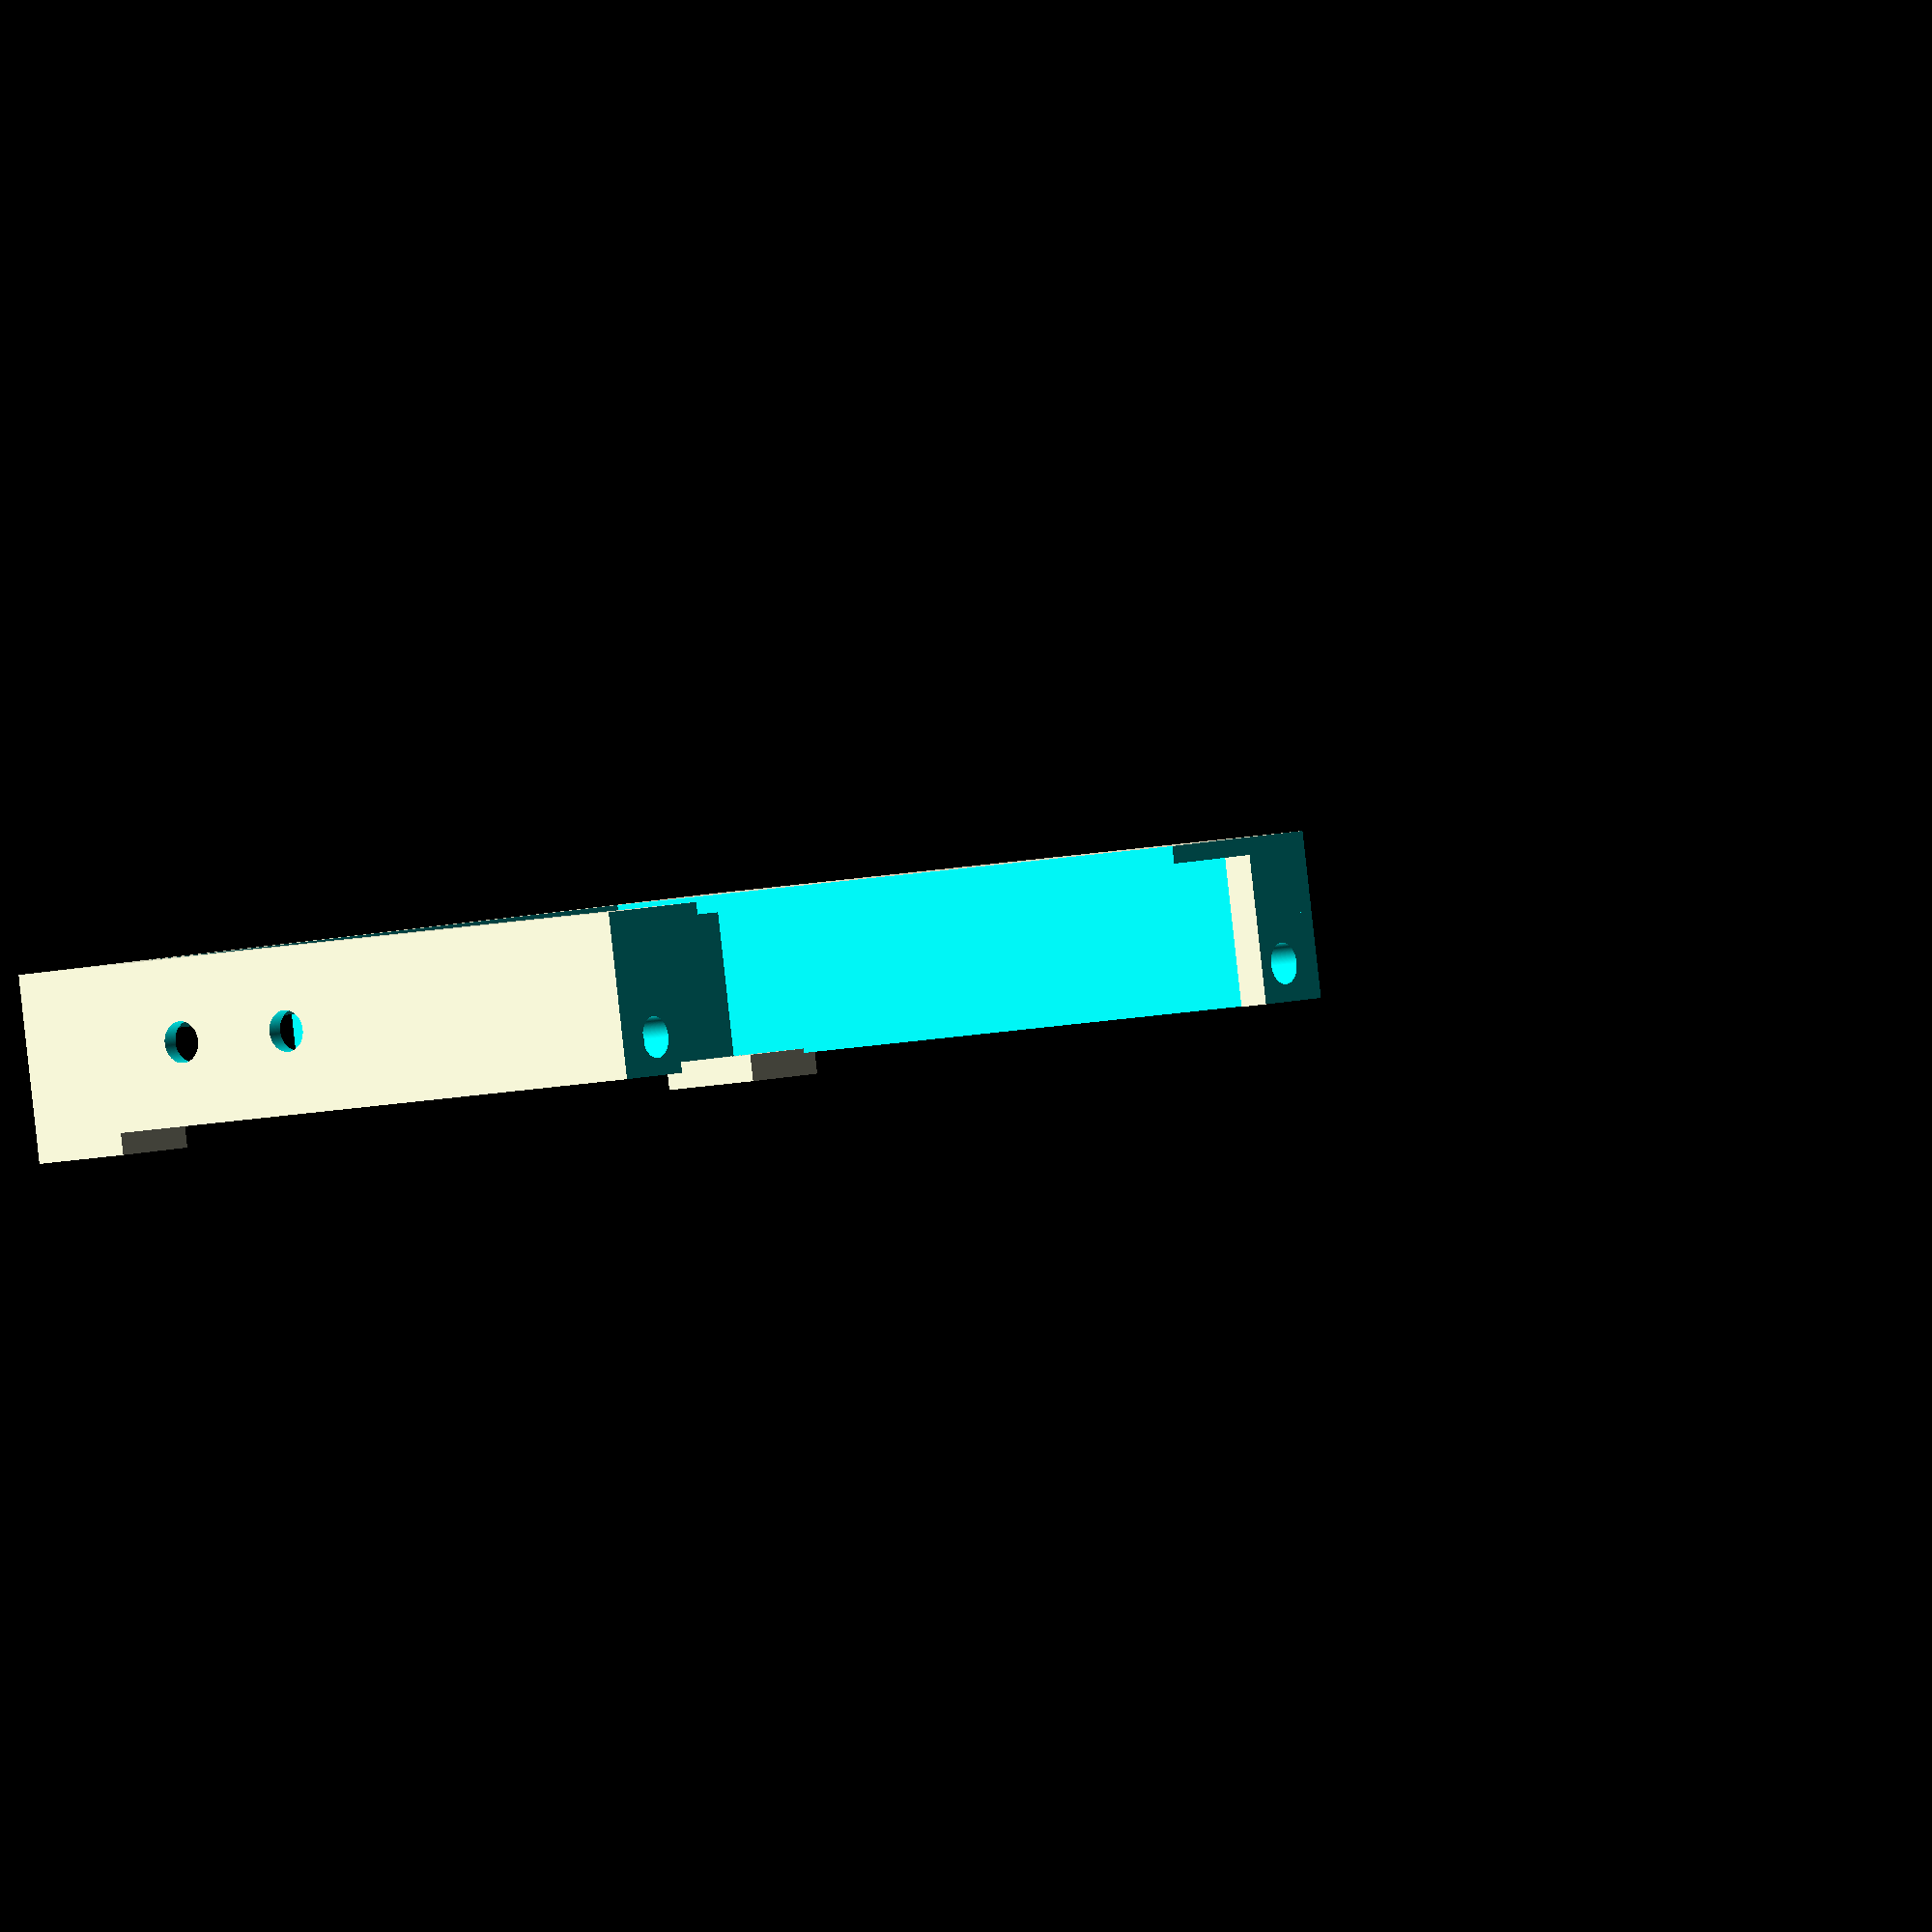
<openscad>
screenCutoutWidth = 156.5;
screenCutoutHeight = 89.2;

enclosureHeight = 126;
enclosureWidth = 165;
enclosureDepth = 15;
enclosureThickness = 2;

cornerSupportWidth = 12;
cornerSupportScrewDiameter = 3;

boltDiameter = 4.75;

$fn = 250;

module enclosure() {
    difference() {
        cube([enclosureWidth + (enclosureThickness * 2), enclosureDepth + (enclosureThickness * 2), enclosureHeight + (enclosureThickness * 2)], center = true);

        translate([0, enclosureDepth / 2, 0])
        cube([enclosureWidth, enclosureDepth * 2, enclosureHeight], center = true);
    }
}

module enclosureCutout() {
    translate([1.2, 0, 4])
    cube([screenCutoutWidth, enclosureDepth * 2, screenCutoutHeight], center = true);
}

module cablesCutout() {
    translate([enclosureWidth / 2, 4, enclosureHeight - screenCutoutHeight - enclosureThickness * 2])
    cube([20, 9 + enclosureThickness, 35], center = true);
}

module boltCutout() {
    cylinder(20, d = boltDiameter, center = true);
}

module assembleGuide() {
    difference() {
        translate([0, enclosureThickness / 2, -enclosureHeight / 2 + 8.3 / 2])
        cube([7, enclosureDepth + enclosureThickness, 8.3], center = true);
        
        translate([0, enclosureThickness / 2 + 8.3 / 2, -enclosureHeight / 2 + 8.3 / 2])
        rotate([0, 90, 0])
        boltCutout();
    }
}


module cornerSupport() {
    difference() {
        translate([0, enclosureDepth / 2 + enclosureThickness * 1.5, 0])
        cube([cornerSupportWidth, enclosureThickness * 1.5, cornerSupportWidth], center = true);

        translate([0, enclosureDepth / 2 + enclosureThickness * 1.5, 0])
        rotate([90, 0, 0])
        cylinder(20, d = cornerSupportScrewDiameter, center = true);
    }
}

module entireClosure() {
    difference() {
        enclosure();
        enclosureCutout();
        cablesCutout();

        translate([enclosureWidth / 2 - 20, 0, enclosureHeight / 2])
        boltCutout();

        translate([enclosureWidth / 2 - 35, 0, enclosureHeight / 2])
        boltCutout();
    }

    assembleGuide();

    translate([0, 0, enclosureHeight - 8.3])
    assembleGuide();

    translate([enclosureWidth / 2 - cornerSupportWidth / 2 + enclosureThickness, 0, enclosureHeight / 2 - cornerSupportWidth / 2 + enclosureThickness])
    cornerSupport();

    translate([enclosureWidth / 2 + enclosureThickness * 2 - enclosureWidth, 0, enclosureHeight / 2 - cornerSupportWidth / 2 + enclosureThickness])
    cornerSupport();

    translate([enclosureWidth / 2 + enclosureThickness * 2 - enclosureWidth, 0, -enclosureHeight / 2 + cornerSupportWidth / 2 - enclosureThickness])
    cornerSupport();

    translate([enclosureWidth / 2 - cornerSupportWidth / 2 + enclosureThickness, 0, -enclosureHeight / 2 + cornerSupportWidth / 2 - enclosureThickness])
    cornerSupport();
}


module leftPrint() {
    difference() {
        entireClosure();

        translate([enclosureWidth / 2, 0, 0])
        cube([enclosureWidth, 200, 200], center = true);
    }
}

module rightPrint() {
    difference() {
        entireClosure();

        translate([-enclosureWidth / 2, 0, 0])
        cube([enclosureWidth, 200, 200], center = true);
    }
}

//rotate([90, 0, 0])
//leftPrint();

rotate([90, 0, 0])
rightPrint();
</openscad>
<views>
elev=89.7 azim=322.6 roll=186.3 proj=o view=solid
</views>
